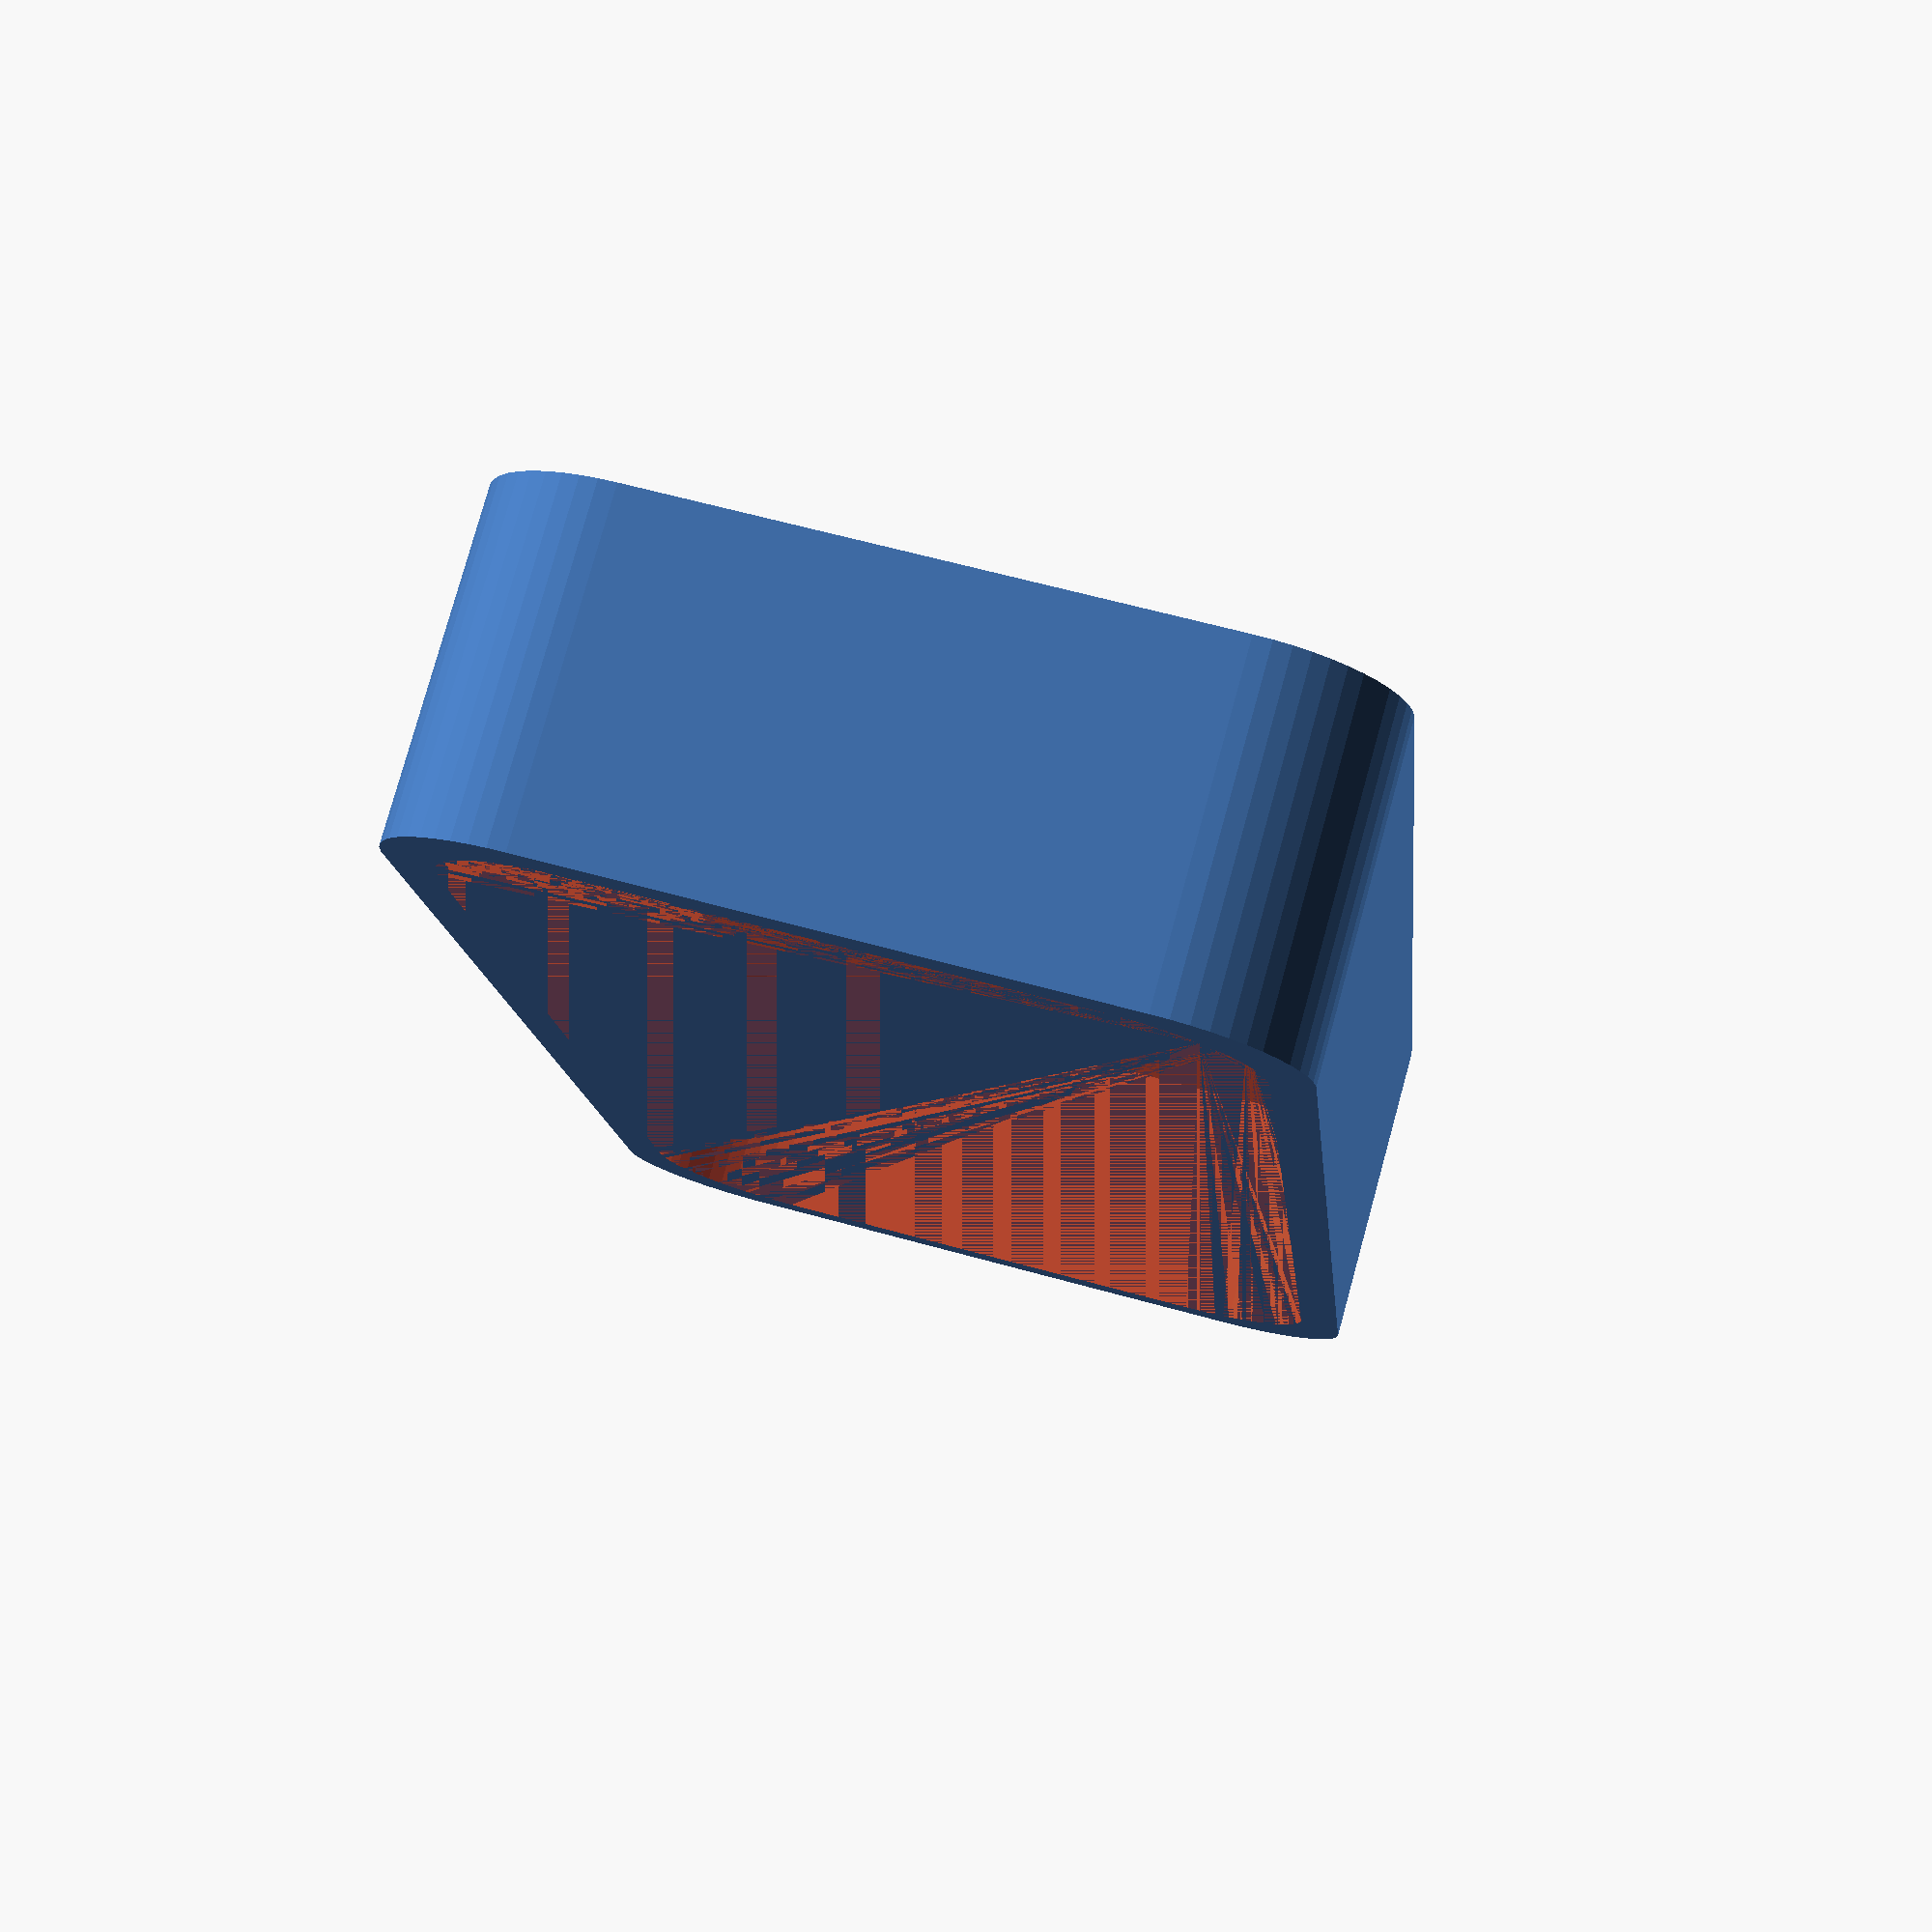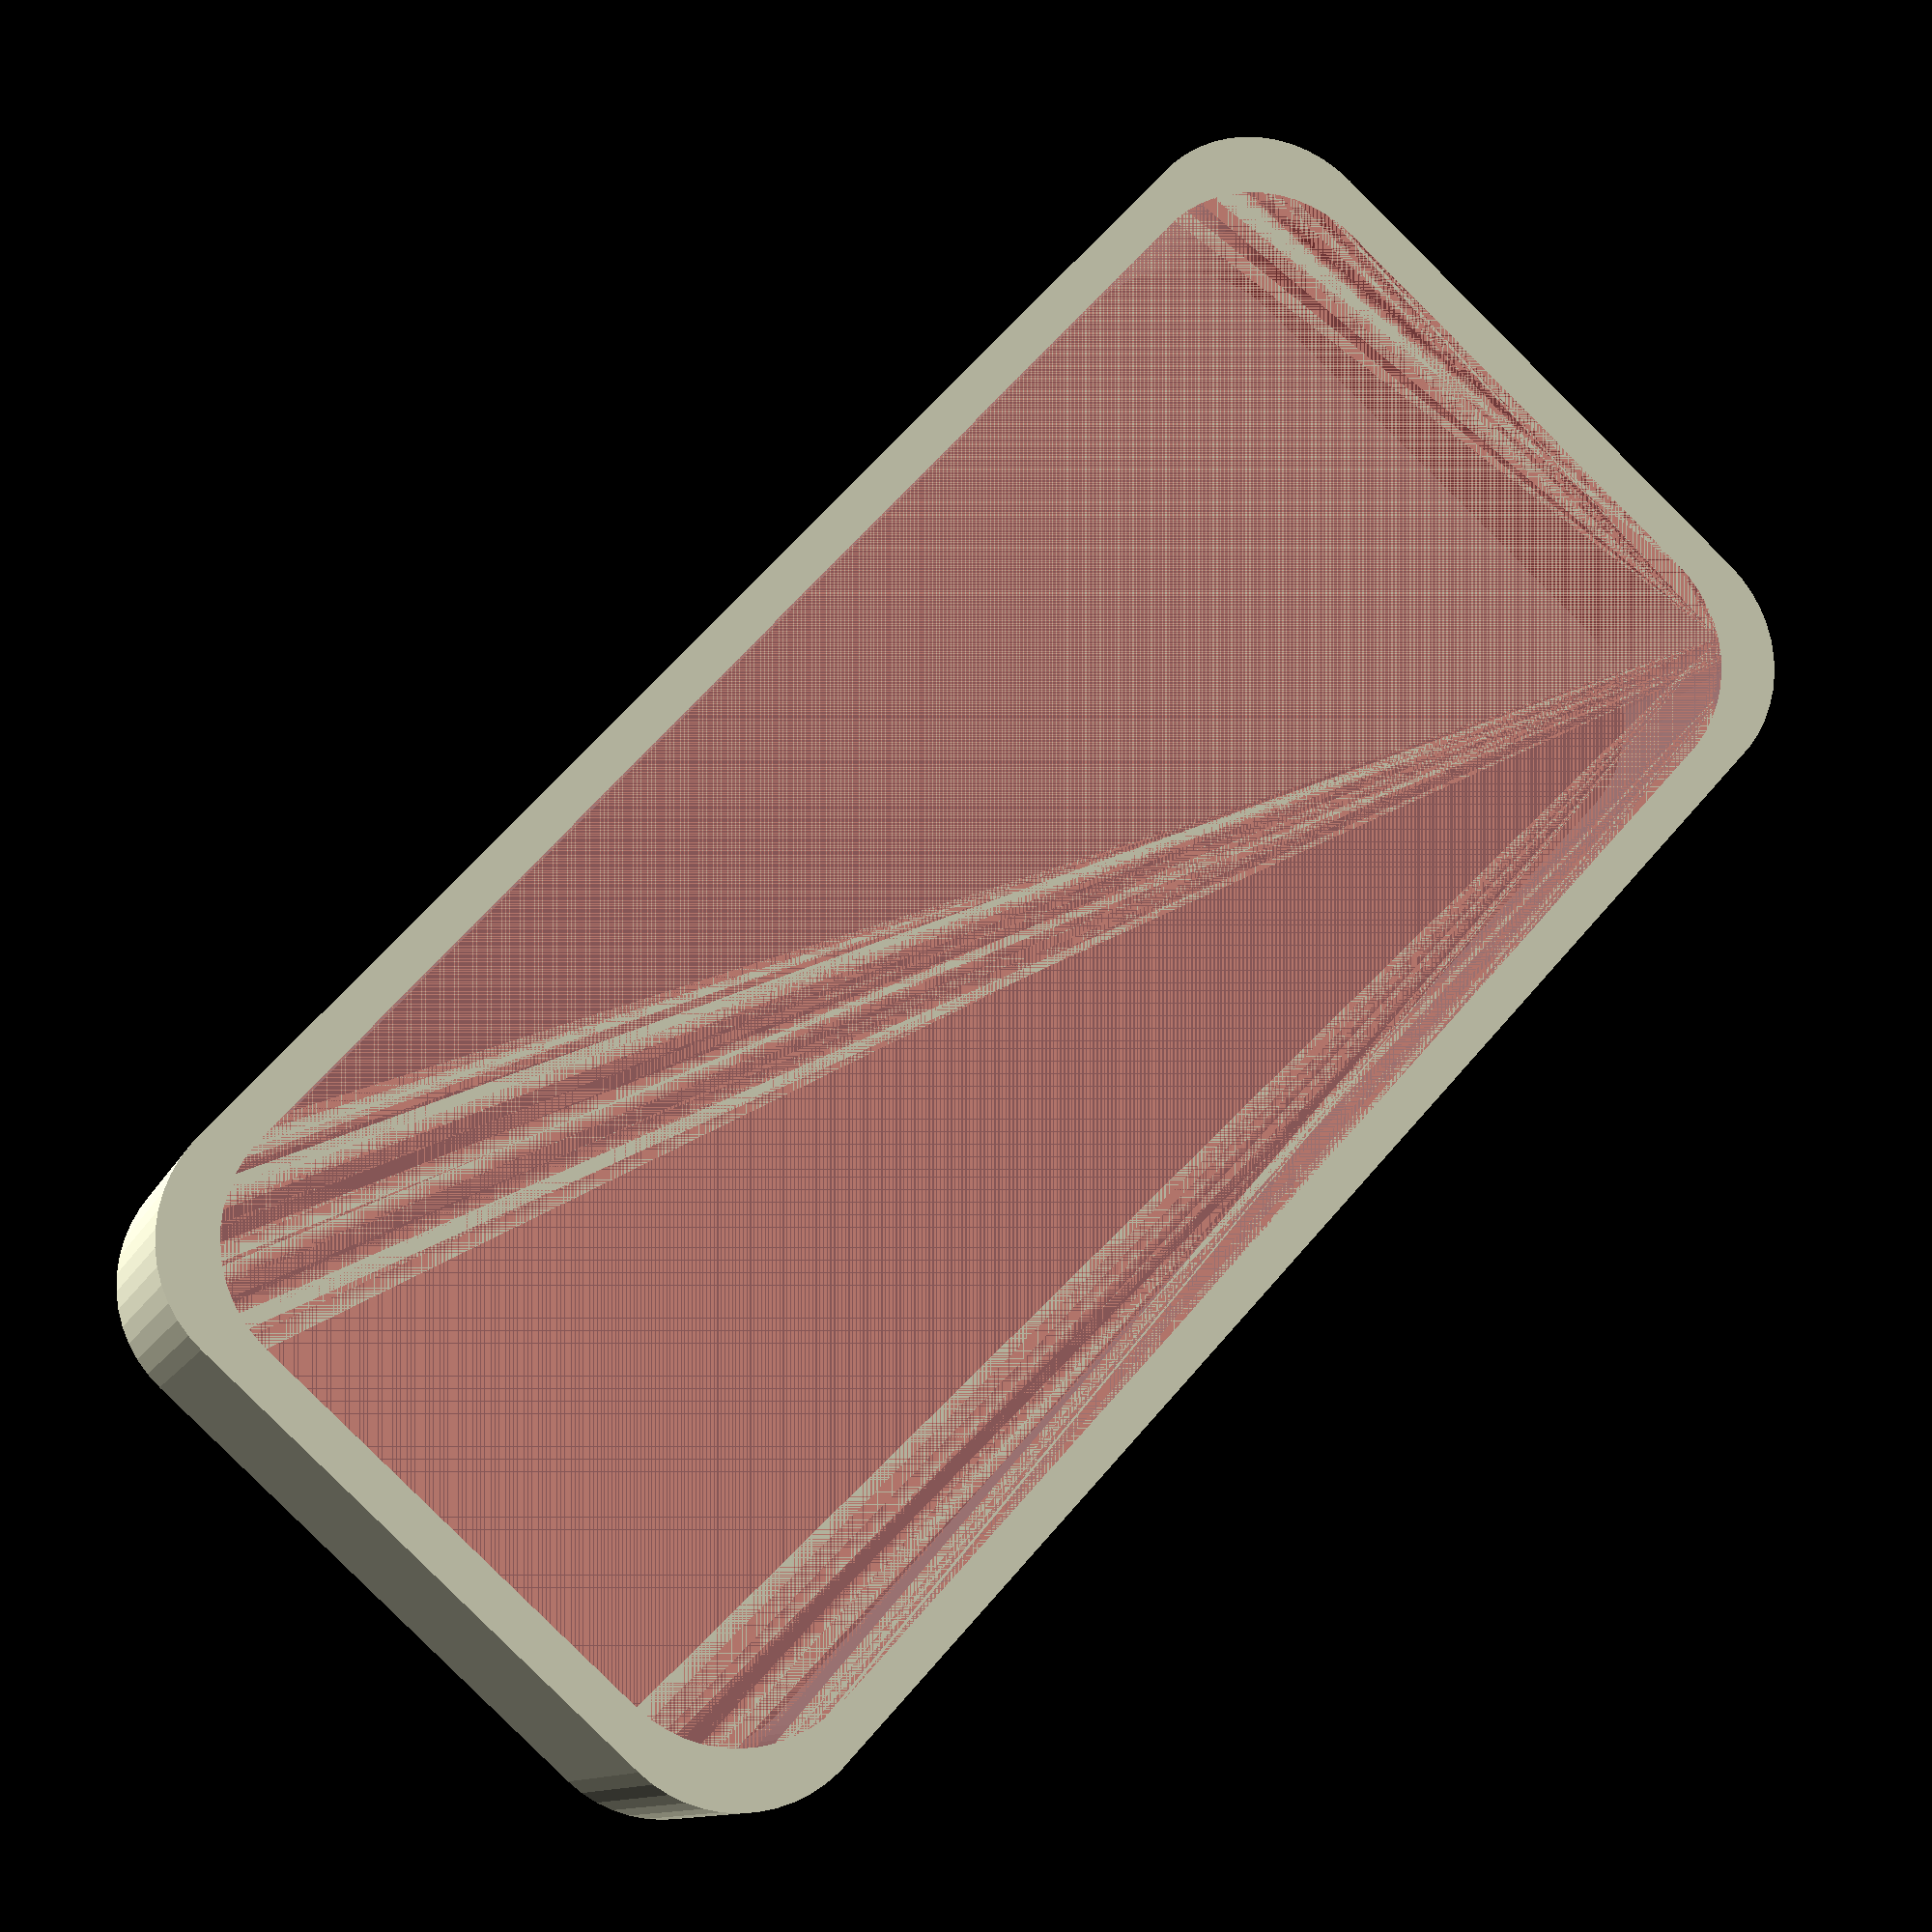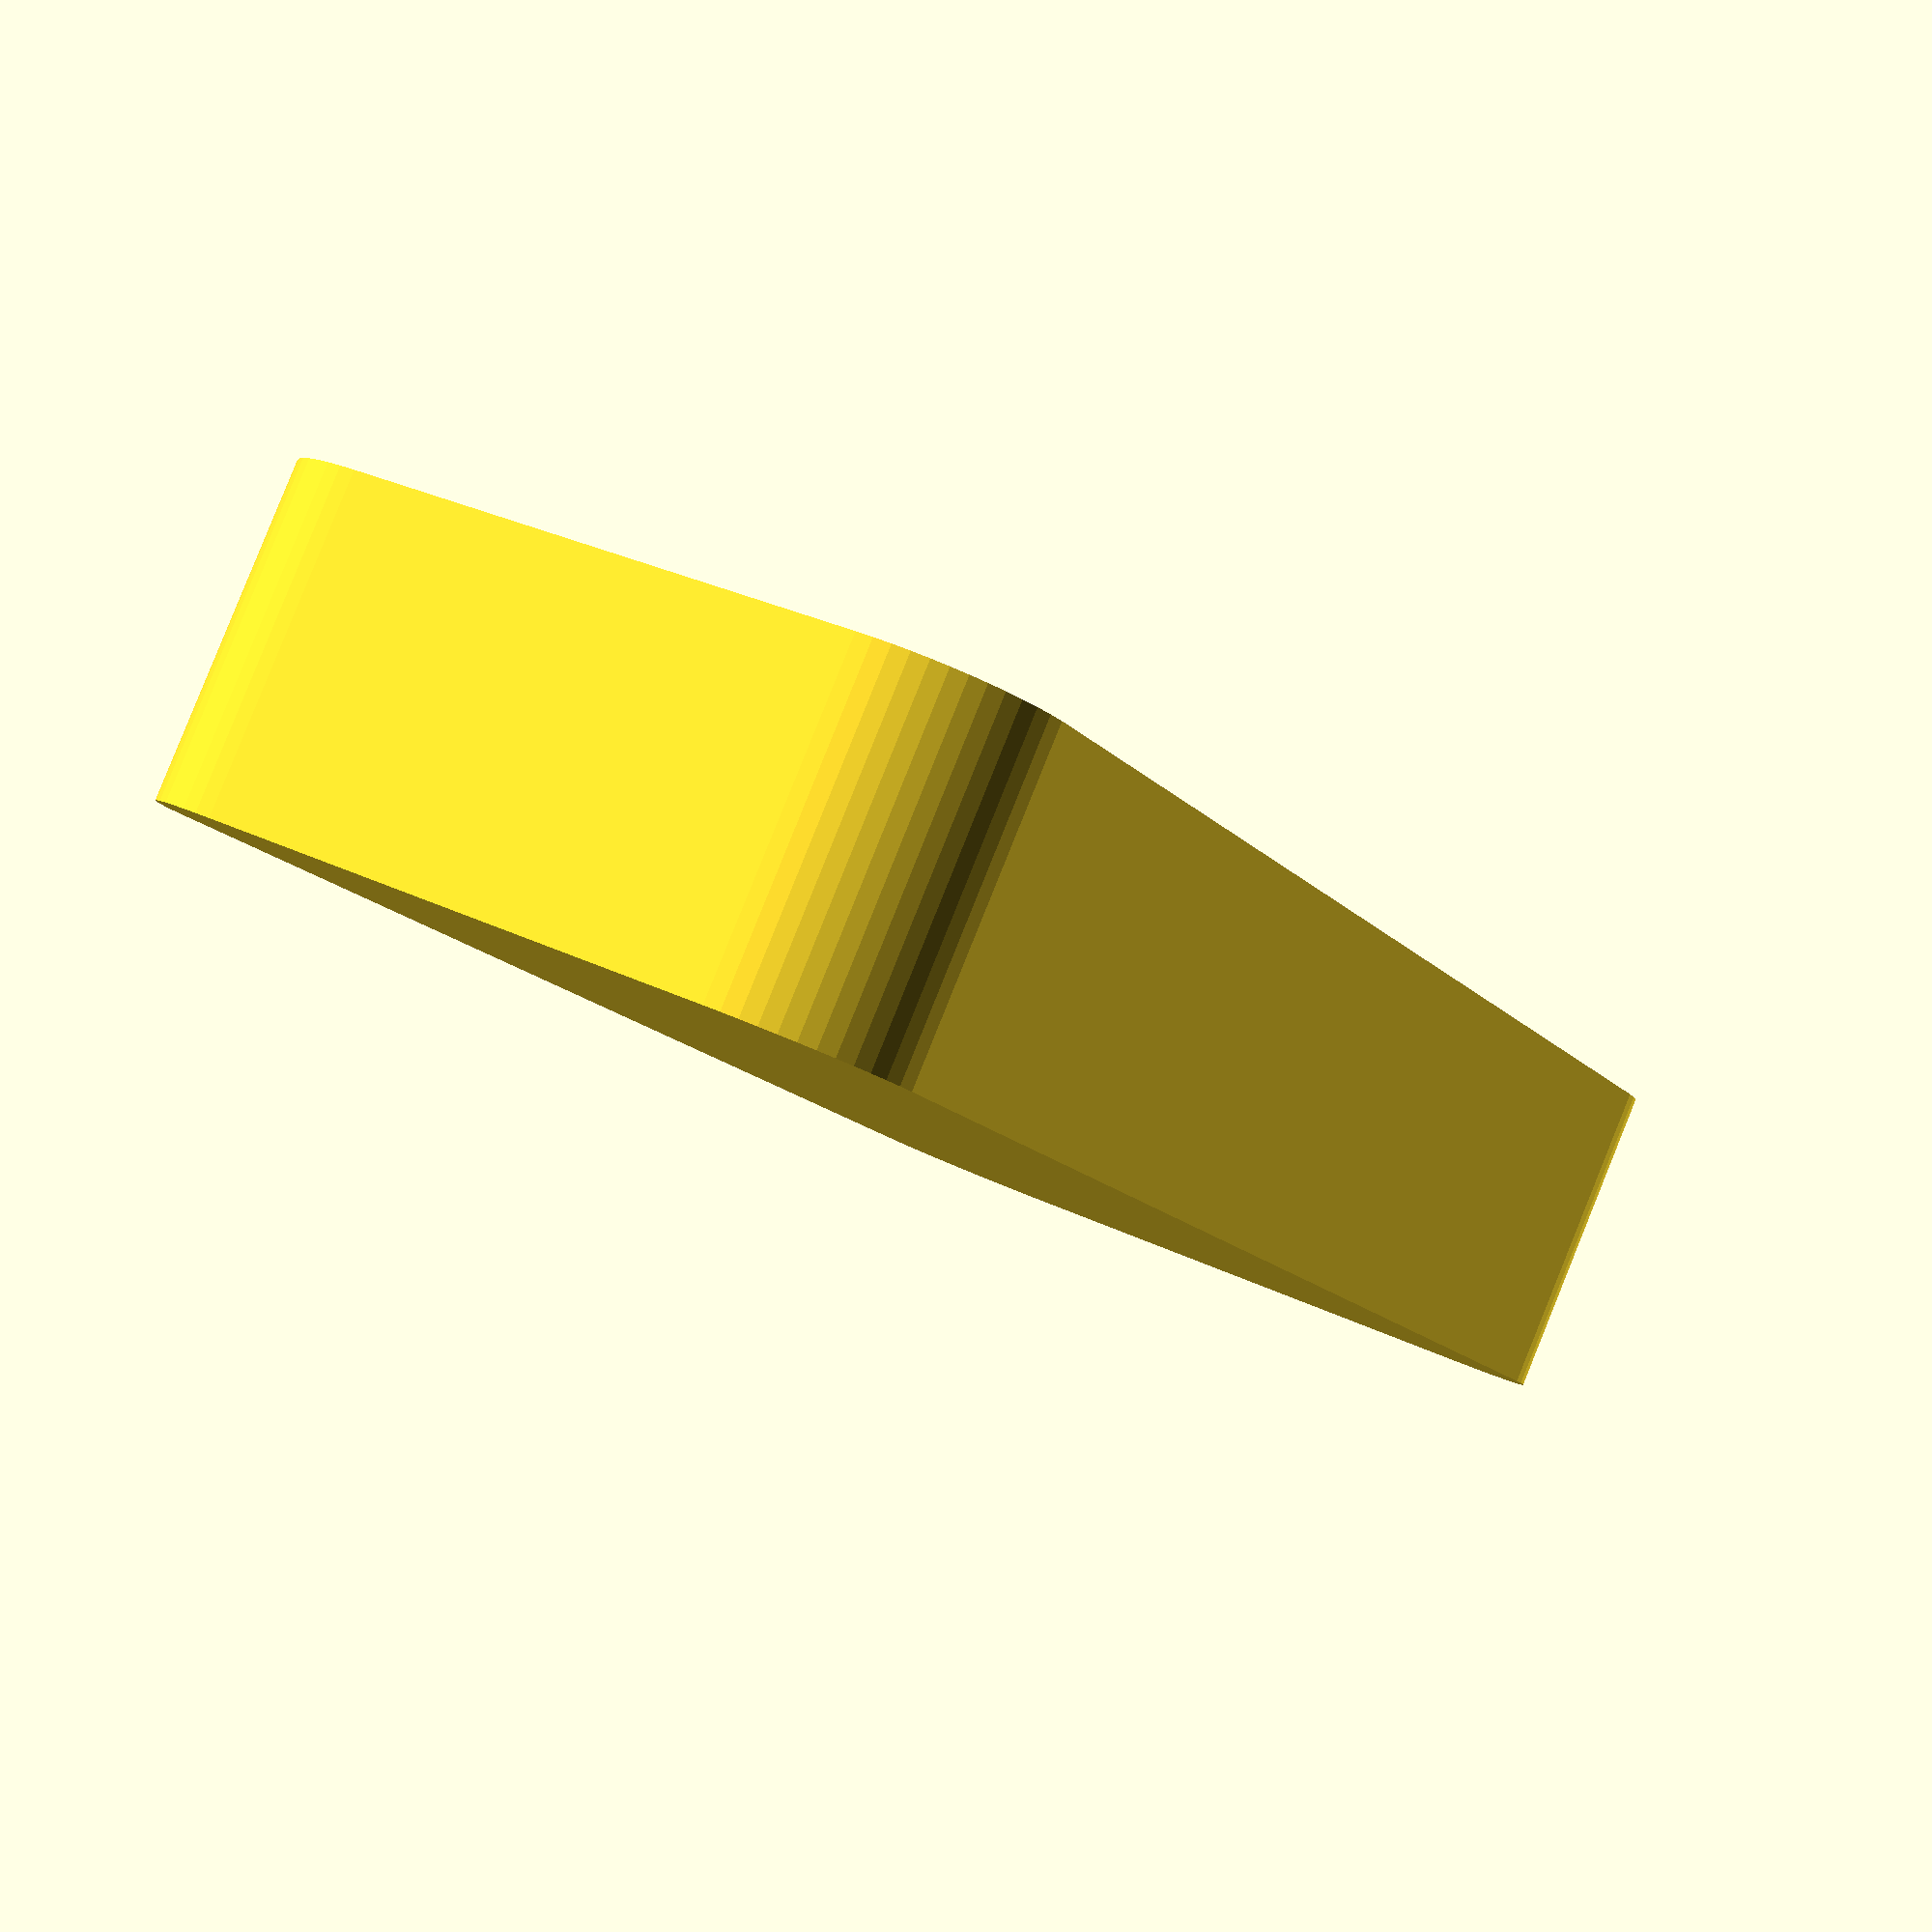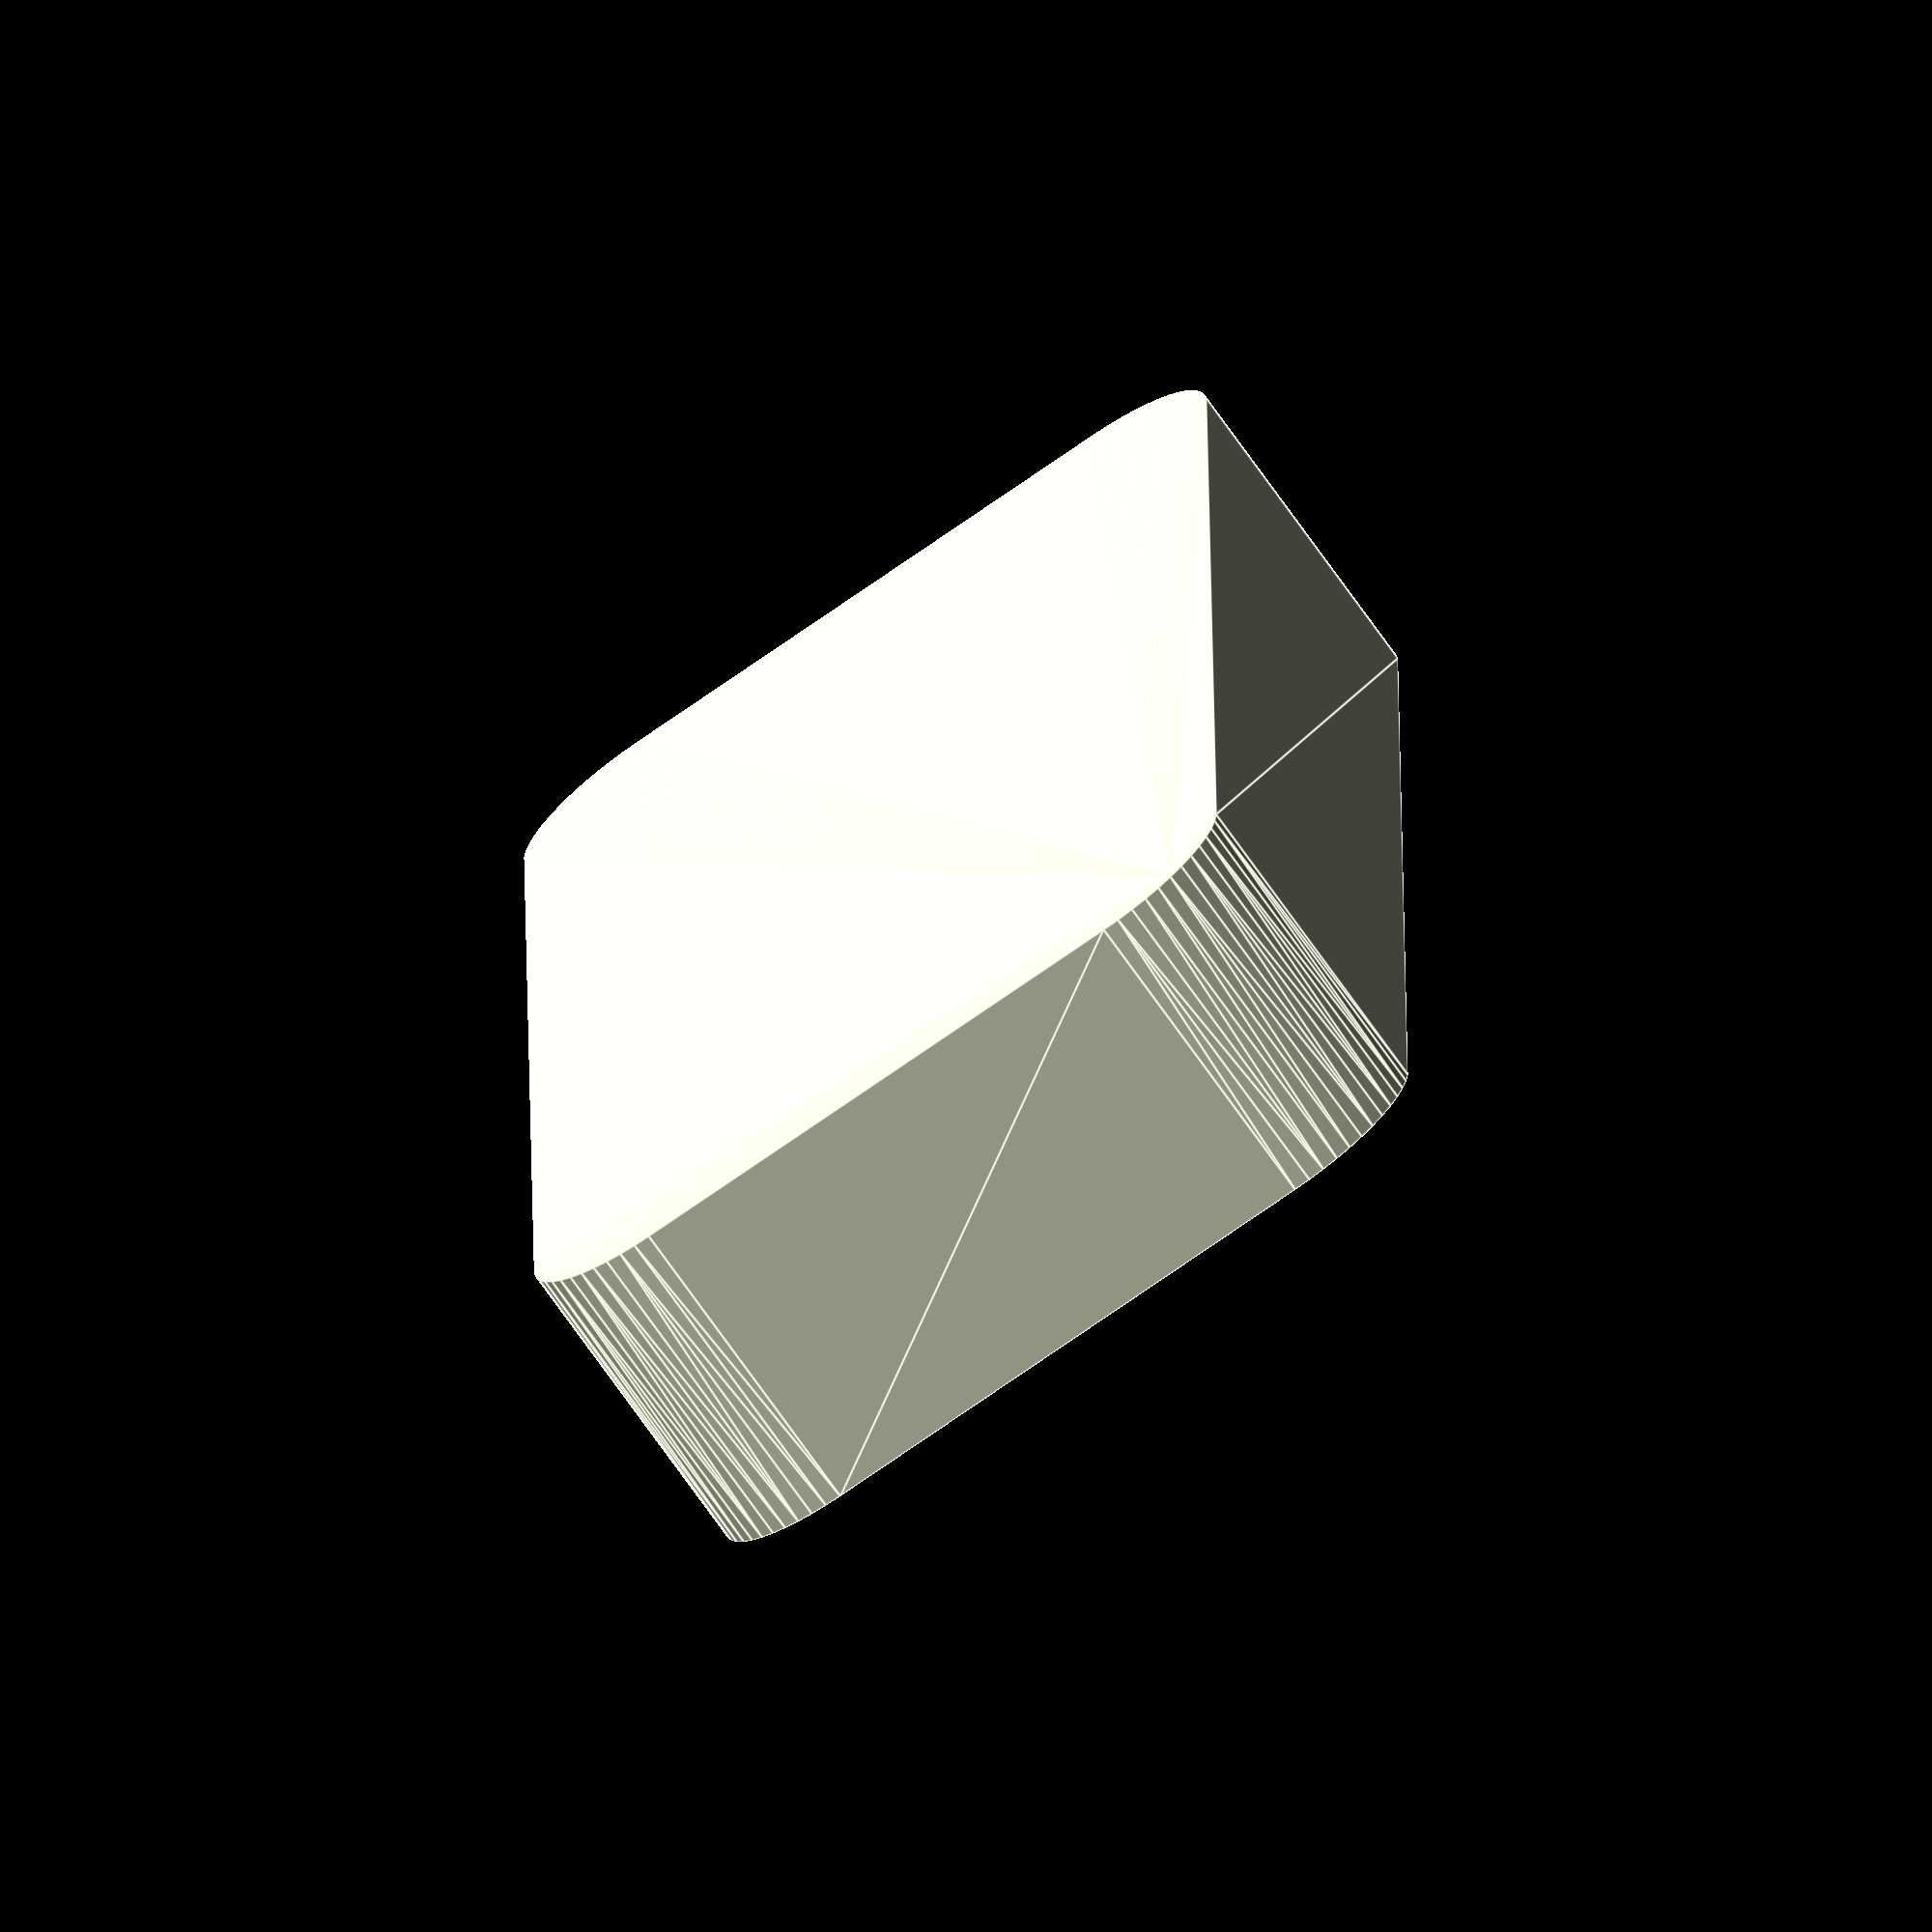
<openscad>
$fn = 50;


difference() {
	union() {
		hull() {
			translate(v = [-25.0000000000, 10.0000000000, 0]) {
				cylinder(h = 12, r = 5);
			}
			translate(v = [25.0000000000, 10.0000000000, 0]) {
				cylinder(h = 12, r = 5);
			}
			translate(v = [-25.0000000000, -10.0000000000, 0]) {
				cylinder(h = 12, r = 5);
			}
			translate(v = [25.0000000000, -10.0000000000, 0]) {
				cylinder(h = 12, r = 5);
			}
		}
	}
	union() {
		translate(v = [0, 0, 3]) {
			#hull() {
				translate(v = [-23.5000000000, 8.5000000000, 0]) {
					cylinder(h = 9, r = 5);
				}
				translate(v = [23.5000000000, 8.5000000000, 0]) {
					cylinder(h = 9, r = 5);
				}
				translate(v = [-23.5000000000, -8.5000000000, 0]) {
					cylinder(h = 9, r = 5);
				}
				translate(v = [23.5000000000, -8.5000000000, 0]) {
					cylinder(h = 9, r = 5);
				}
			}
		}
	}
}
</openscad>
<views>
elev=281.5 azim=264.8 roll=15.4 proj=p view=solid
elev=191.0 azim=132.5 roll=195.7 proj=p view=solid
elev=274.0 azim=299.3 roll=202.0 proj=p view=wireframe
elev=72.5 azim=90.5 roll=215.1 proj=o view=edges
</views>
